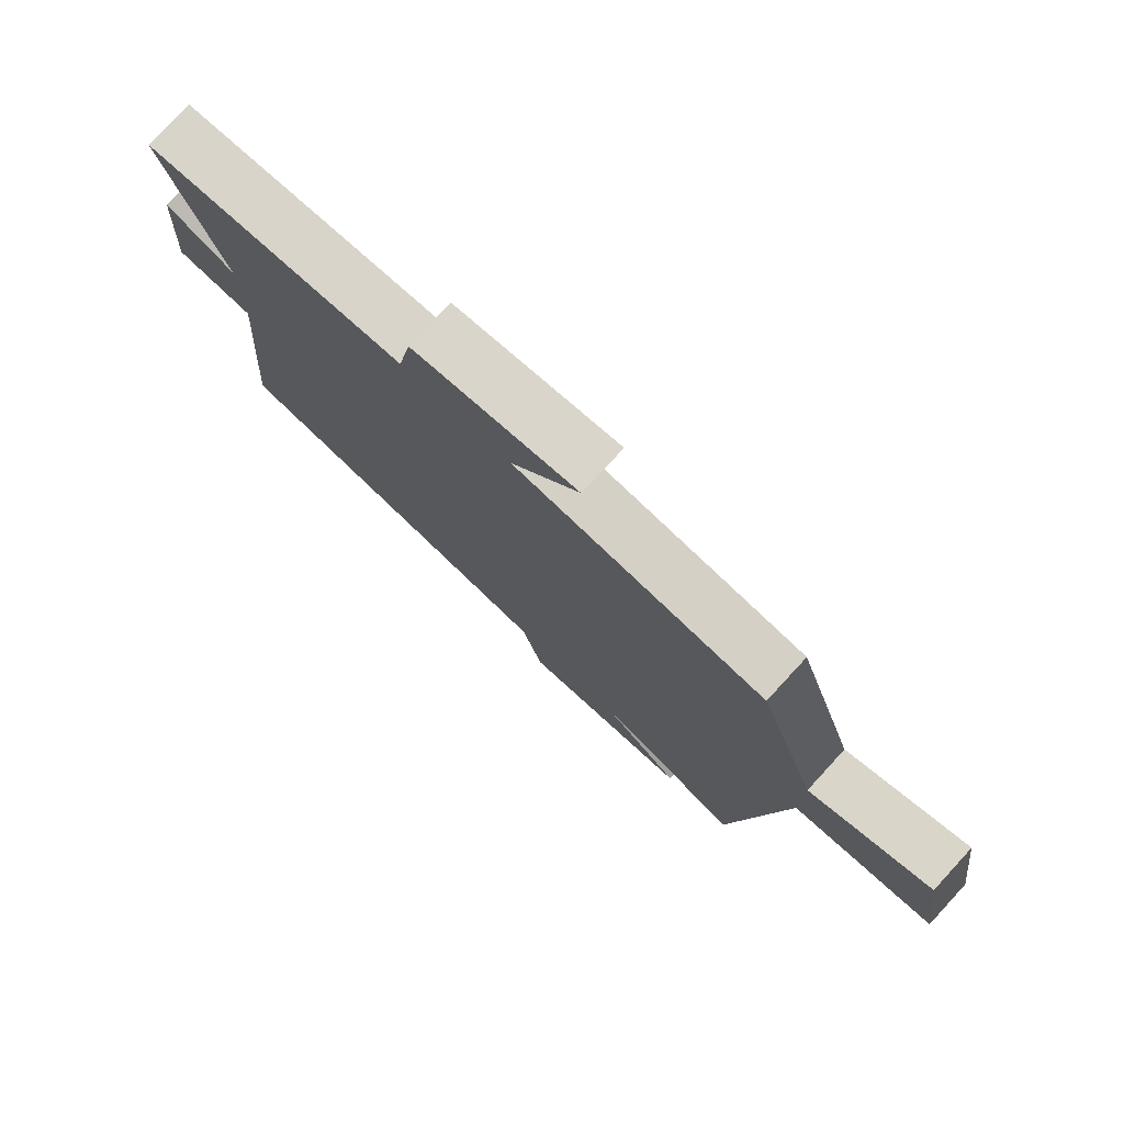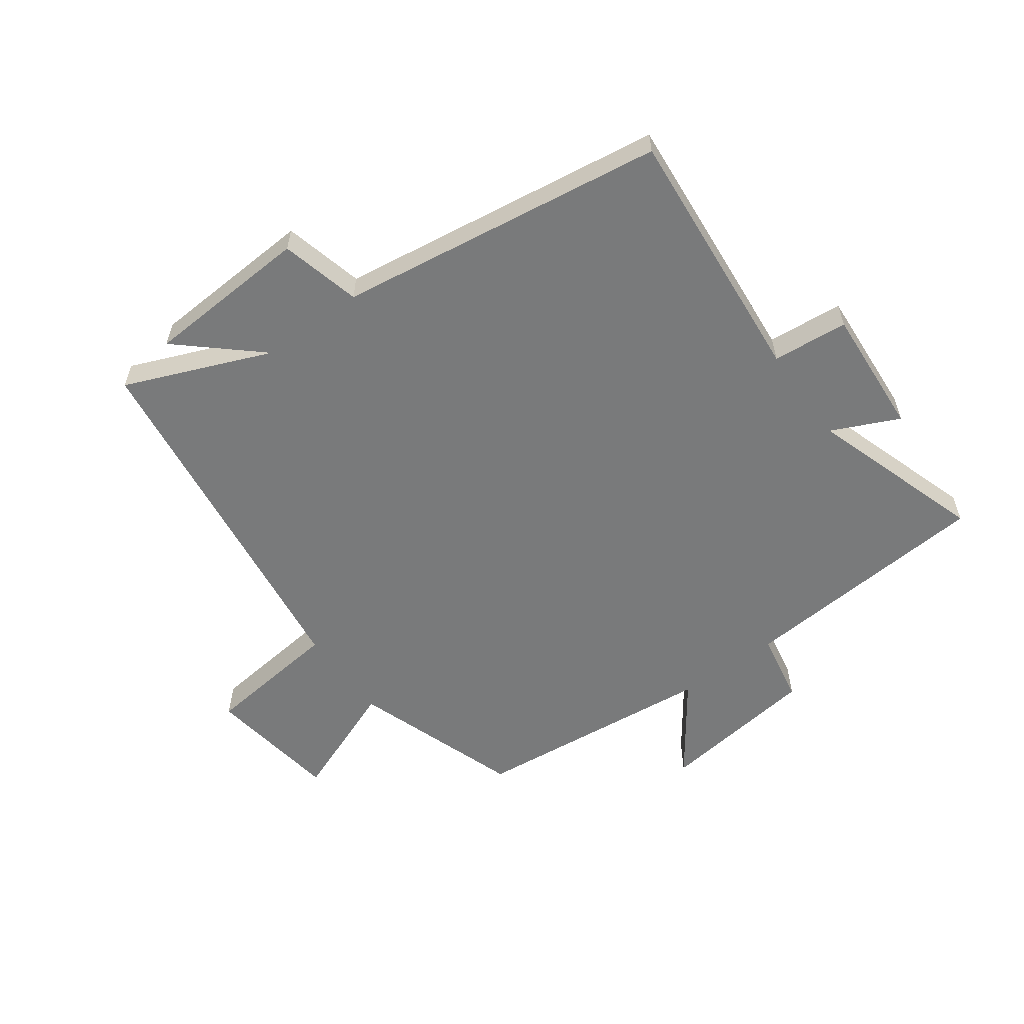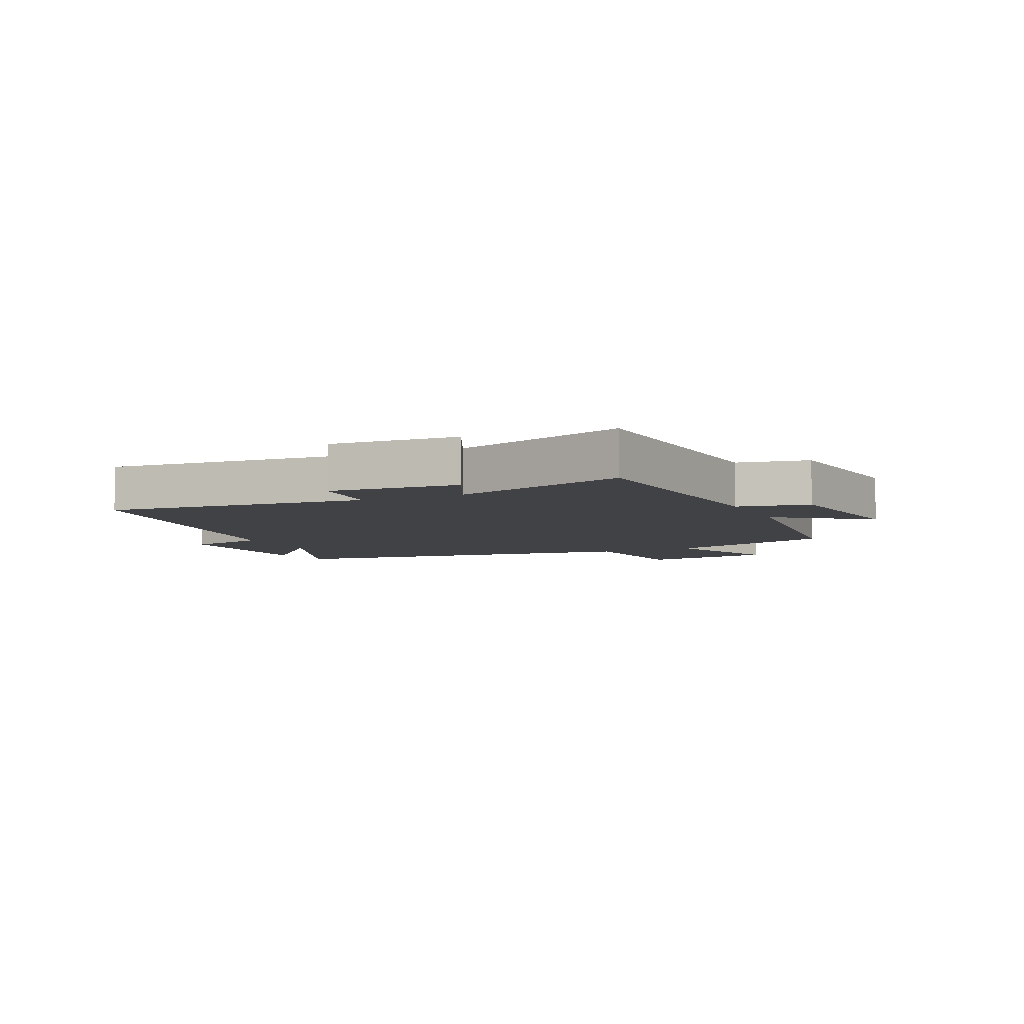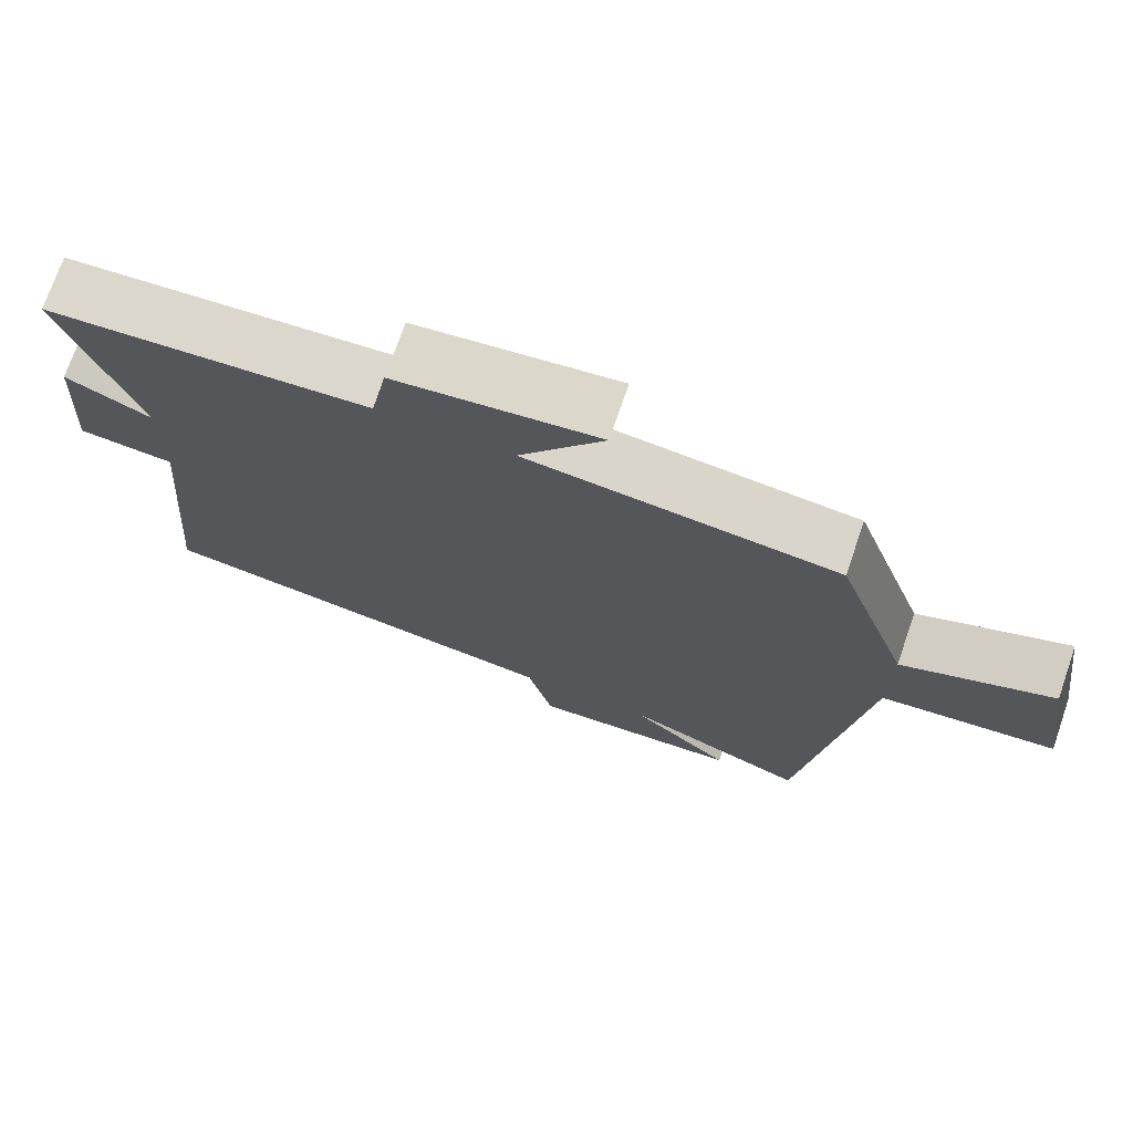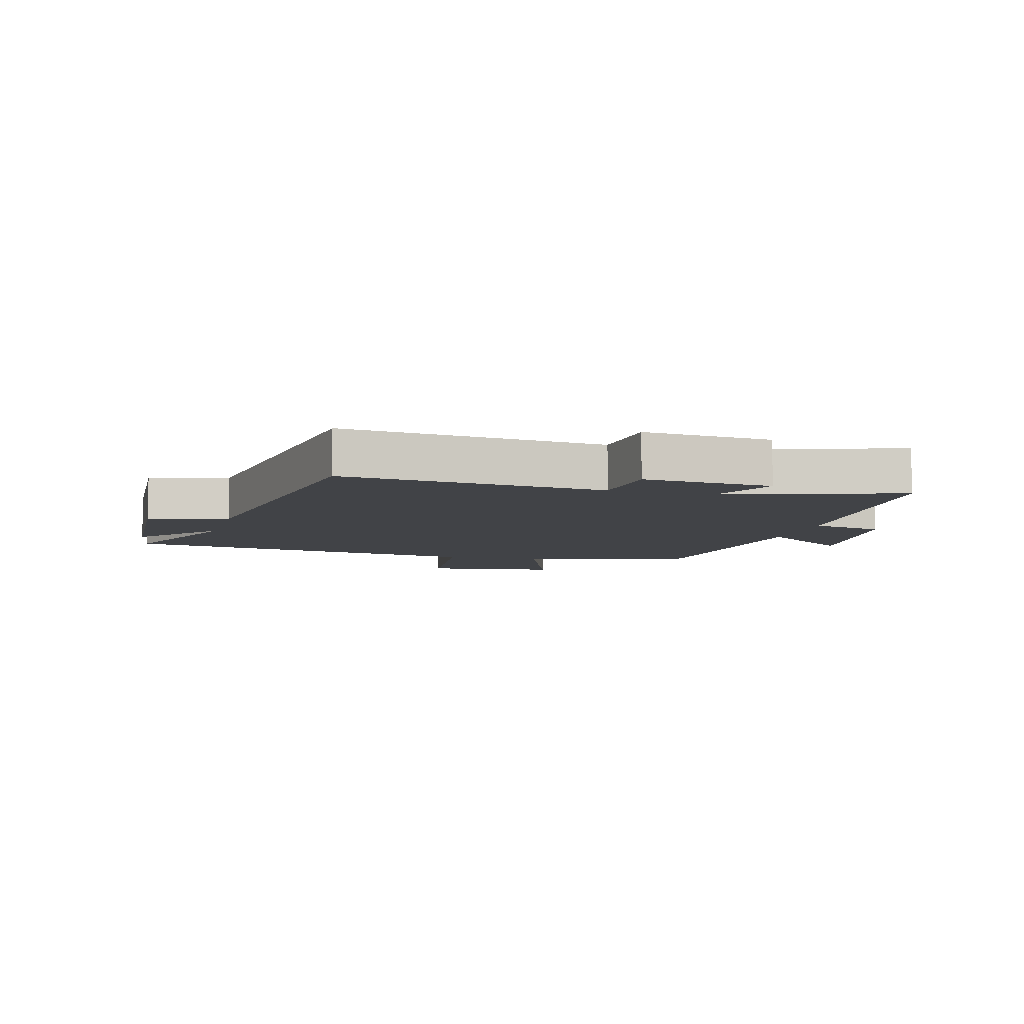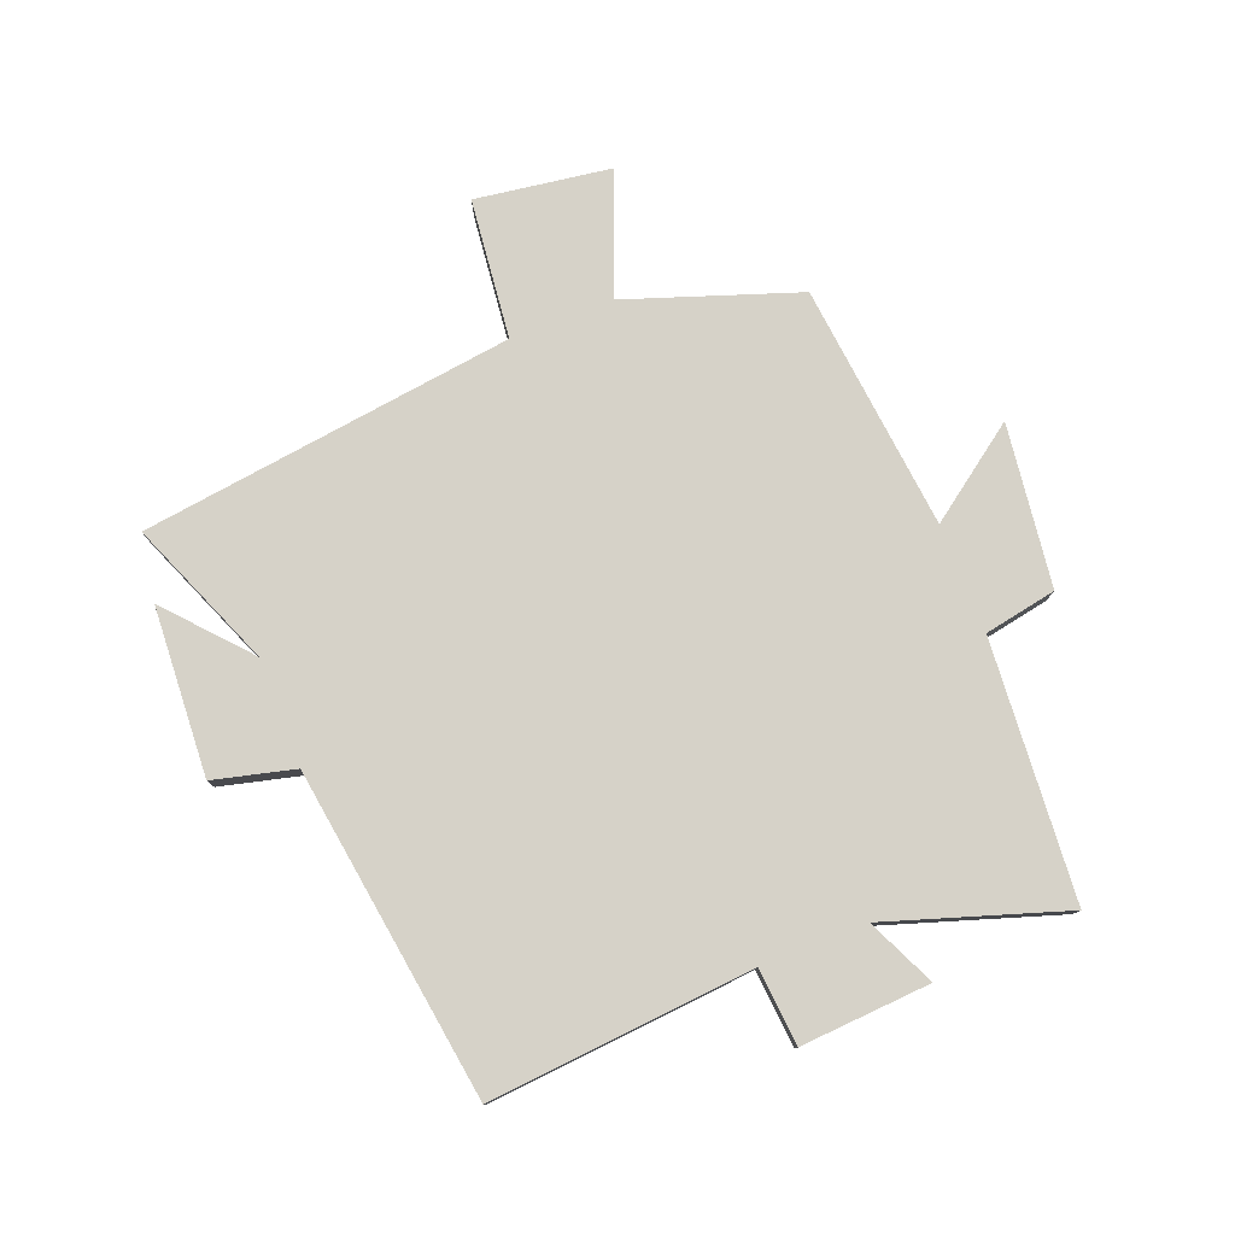
<metadata>
{"format":"obj","ext":"obj","renderer":"f3d","projection":"perspective","resolution":1024,"background":"white","views":[{"elev":77.3,"azim":42.7,"up":"+Z"},{"elev":-58.0,"azim":-144.0,"up":"+Y"},{"elev":-6.1,"azim":-65.5,"up":"+Y"},{"elev":72.9,"azim":19.1,"up":"+Z"},{"elev":-7.3,"azim":-105.5,"up":"+Y"},{"elev":78.4,"azim":-111.4,"up":"+Y"}]}
</metadata>
<code>
v 0.42 0.07 -0.598
v 0.18 0.07 -0.5
v 0.311 0.07 -0.616
v 0.037 0.07 -0.632
v 0.004 0.07 -0.5
v -0.537 0.07 -0.423
v -0.5 0.07 0.008
v -0.625 0.07 0.019
v -0.611 0.07 0.231
v -0.5 0.07 0.18
v -0.594 0.07 0.468
v -0.174 0.07 0.5
v -0.152 0.07 0.618
v 0.112 0.07 0.652
v 0.002 0.07 0.5
v 0.404 0.07 0.458
v 0.5 0.07 0.18
v 0.695 0.07 0.257
v 0.727 0.07 0.037
v 0.5 0.07 0.012
v 0.42 0 -0.598
v 0.18 0 -0.5
v 0.311 0 -0.616
v 0.037 0 -0.632
v 0.004 0 -0.5
v -0.537 0 -0.423
v -0.5 0 0.008
v -0.625 0 0.019
v -0.611 0 0.231
v -0.5 0 0.18
v -0.594 0 0.468
v -0.174 0 0.5
v -0.152 0 0.618
v 0.112 0 0.652
v 0.002 0 0.5
v 0.404 0 0.458
v 0.5 0 0.18
v 0.695 0 0.257
v 0.727 0 0.037
v 0.5 0 0.012
f 17 18 19 20
f 20 1 2
f 17 20 2
f 16 17 2
f 15 16 2
f 12 13 14 15
f 12 15 2
f 11 12 2
f 10 11 2
f 7 8 9 10
f 7 10 2
f 5 6 7 2
f 2 3 4 5
f 40 39 38 37
f 22 21 40
f 22 40 37
f 22 37 36
f 22 36 35
f 35 34 33 32
f 22 35 32
f 22 32 31
f 22 31 30
f 30 29 28 27
f 22 30 27
f 22 27 26 25
f 25 24 23 22
f 1 21 22 2
f 2 22 23 3
f 3 23 24 4
f 4 24 25 5
f 5 25 26 6
f 6 26 27 7
f 7 27 28 8
f 8 28 29 9
f 9 29 30 10
f 10 30 31 11
f 11 31 32 12
f 12 32 33 13
f 13 33 34 14
f 14 34 35 15
f 15 35 36 16
f 16 36 37 17
f 17 37 38 18
f 18 38 39 19
f 19 39 40 20
f 20 40 21 1

</code>
